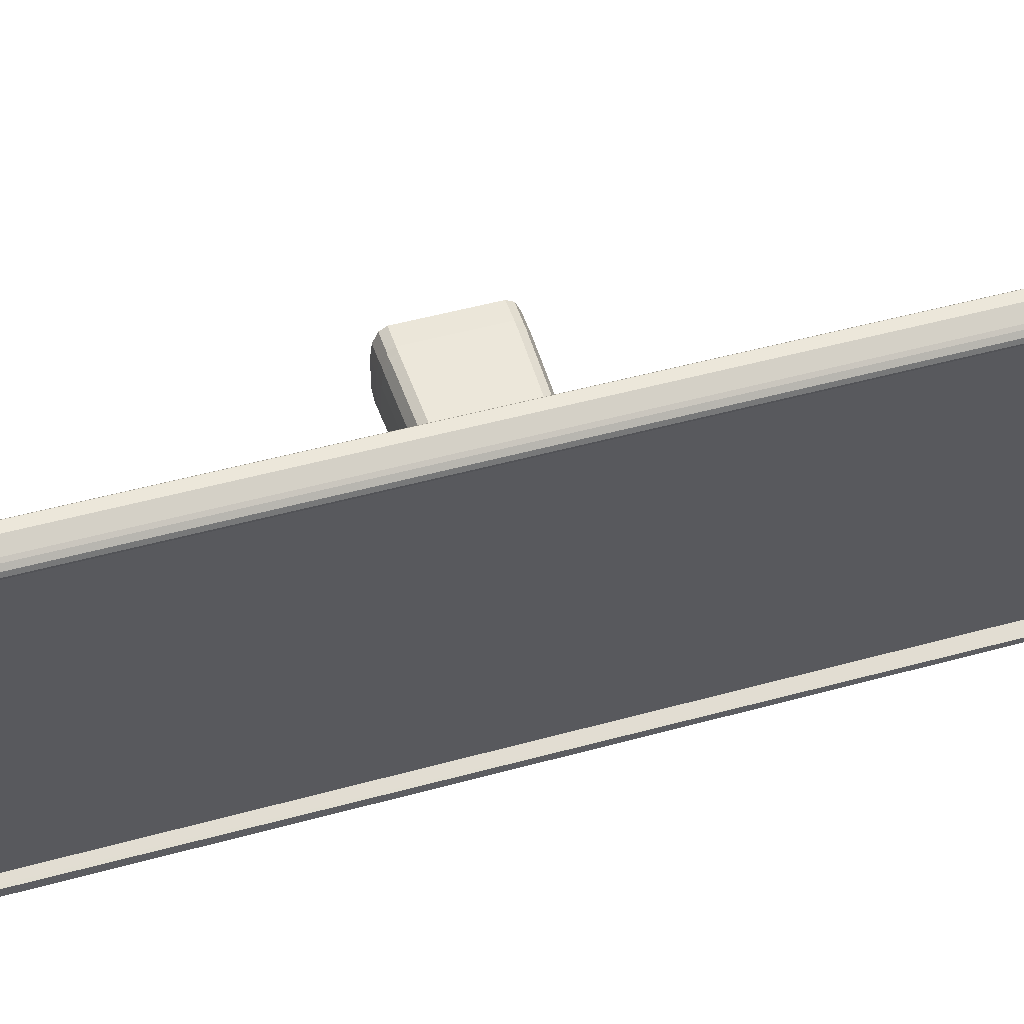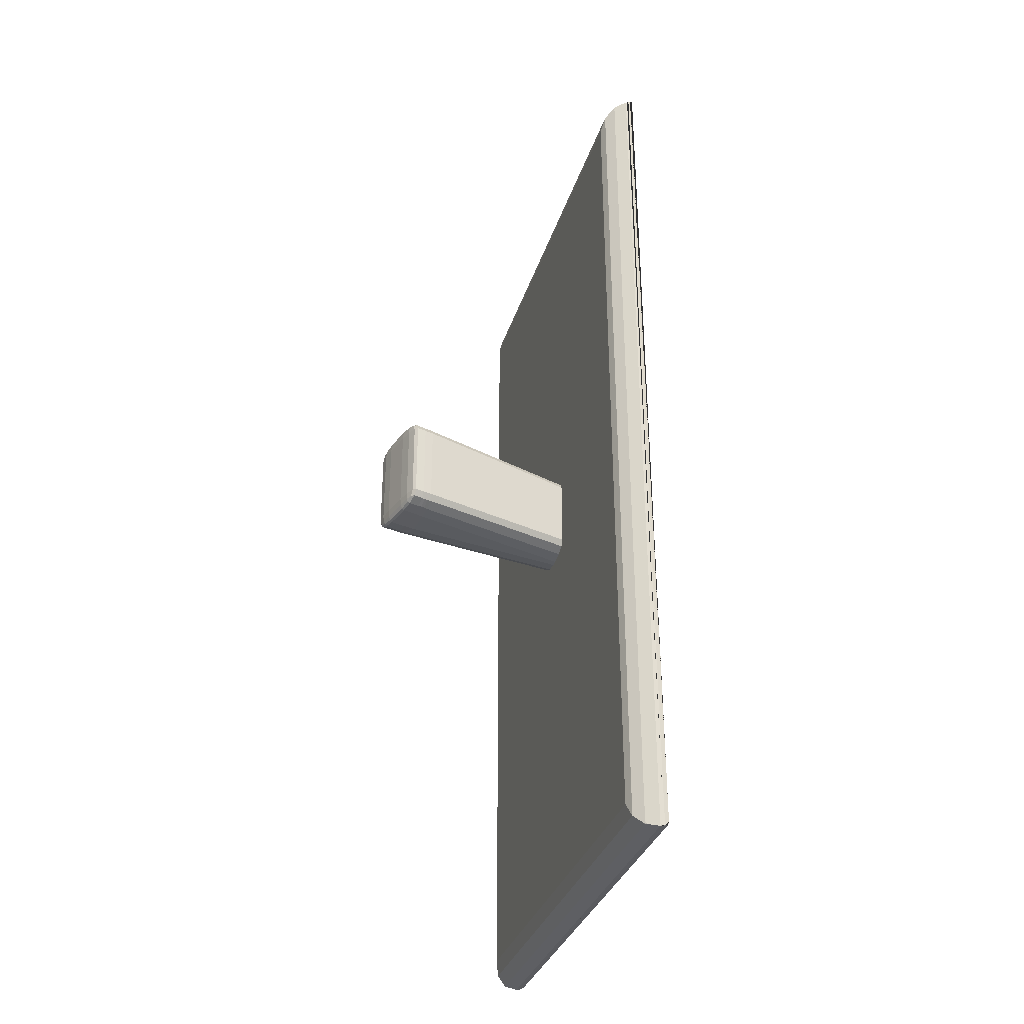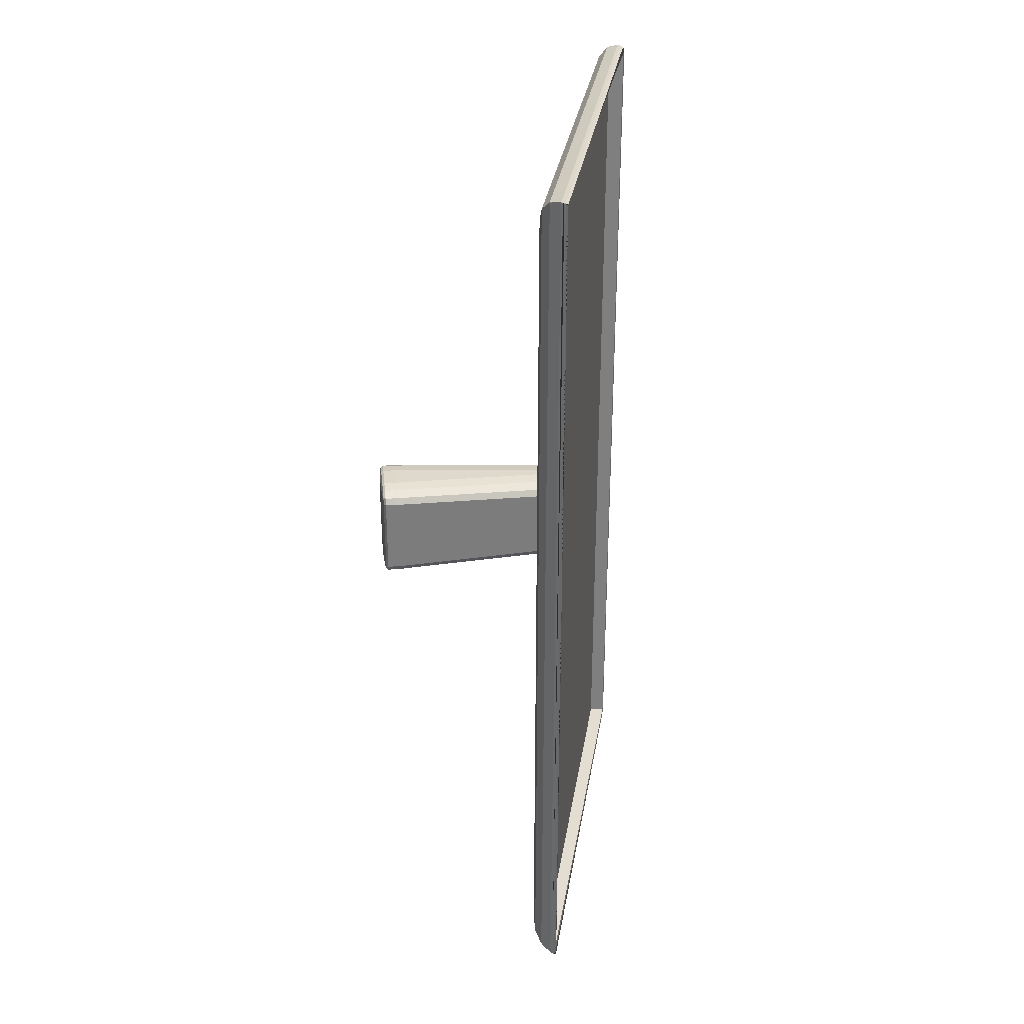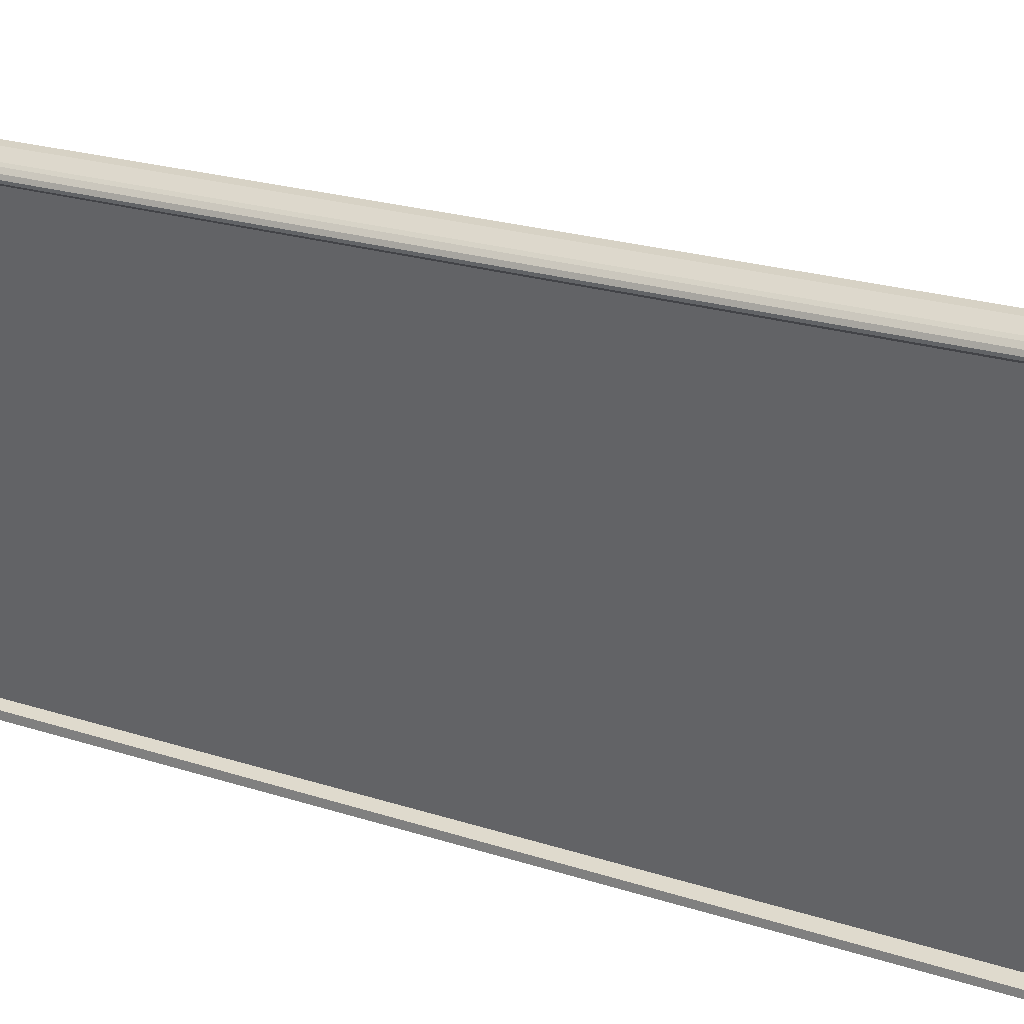
<metadata>
{"format":"obj","ext":"obj","renderer":"f3d","projection":"perspective","resolution":1024,"background":"white","views":[{"elev":47.9,"azim":72.6,"up":"+Y"},{"elev":-33.5,"azim":-31.3,"up":"+Z"},{"elev":31.6,"azim":-6.0,"up":"+Z"},{"elev":21.2,"azim":120.6,"up":"+Y"}]}
</metadata>
<code>
o Cube_Cube.001
v 0.1542 1.213 0.6082
v 0.1542 1.213 -0.6022
v 0.001845 0.6448 0.6082
v 0.001845 0.6448 -0.6022
v 0.1388 1.245 0.5826
v 0.1702 1.24 0.6226
v 0.1448 1.251 0.6026
v 0.1563 1.249 0.6173
v 0.1388 1.245 -0.5826
v 0.1702 1.24 -0.6226
v 0.1448 1.251 -0.6026
v 0.1563 1.249 -0.6173
v -0.01279 0.6788 0.5826
v -0.01176 0.6663 0.6026
v -0.01279 0.6788 -0.5826
v -0.01176 0.6663 -0.6026
v 0.1735 1.237 0.6226
v 0.1768 1.223 0.6153
v 0.1774 1.232 0.6217
v 0.1786 1.227 0.619
v 0.1772 1.223 -0.6111
v 0.1735 1.237 -0.6226
v 0.1788 1.227 -0.6168
v 0.1774 1.232 -0.6211
v 0.01733 0.6391 -0.6098
v 0.01811 0.6385 -0.6162
v 0.01055 0.6408 0.6153
v 0.0148 0.6393 0.619
v 0.008575 0.6364 0.6226
v -0.003942 0.6507 0.6173
v 0.008575 0.6364 -0.6226
v -0.003942 0.6507 -0.6173
v 0.01274 0.6326 -0.6226
v 0.01644 0.6293 -0.6209
v 0.01326 0.6321 0.6226
v 0.01579 0.6292 0.6217
v 0.008575 0.6364 0.6226
v -0.003942 0.6507 0.6173
v 0.008575 0.6364 -0.6226
v -0.003942 0.6507 -0.6173
v 0.01274 0.6326 -0.6226
v 0.01644 0.6293 -0.6209
v 0.01326 0.6321 0.6226
v 0.01579 0.6292 0.6217
v 0.008575 0.6364 0.6226
v 0.009261 0.6389 0.6226
v 0.01172 0.6335 0.6226
v 0.008575 0.6364 0.6172
v 0.006092 0.6392 0.6216
v 0.008804 0.6372 0.6226
v 0.007748 0.6373 0.6223
v 0.008403 0.6371 0.6223
v 0.009388 0.6372 0.6226
v 0.009032 0.6381 0.6226
v 0.008992 0.637 0.6224
v 0.01018 0.6349 0.6218
v 0.01029 0.6353 0.6226
v 0.009385 0.636 0.6221
v 0.008204 0.6368 0.6197
v 0.009042 0.6359 0.6199
v 0.008644 0.6365 0.6211
v 0.00692 0.6383 0.6219
v 0.007315 0.6378 0.6213
v 0.00791 0.6373 0.6218
v -0.005252 0.6533 0.6148
v -0.003942 0.6507 0.6118
v -0.001459 0.6479 0.6183
v -0.003256 0.6533 0.6173
v -0.003942 0.6507 0.6173
v -0.004601 0.652 0.6152
v -0.004815 0.6525 0.6156
v -0.00425 0.6515 0.616
v -0.003575 0.6503 0.6146
v -0.004141 0.6511 0.6141
v -0.003824 0.6508 0.6157
v -0.00257 0.6496 0.6178
v -0.002675 0.6493 0.617
v -0.003266 0.6503 0.617
v -0.003485 0.6524 0.6173
v -0.003227 0.6516 0.6174
v -0.003542 0.6514 0.6171
v -0.004379 0.6516 0.6165
v -0.003713 0.6516 0.6173
v -0.003957 0.6514 0.6168
v 0.006092 0.6392 -0.6216
v 0.009261 0.6389 -0.6226
v 0.01172 0.6335 -0.6226
v 0.008575 0.6364 -0.6172
v 0.008575 0.6364 -0.6226
v 0.007485 0.6382 -0.6221
v 0.00692 0.6383 -0.6219
v 0.007999 0.6374 -0.6221
v 0.009388 0.6372 -0.6226
v 0.008498 0.6381 -0.6225
v 0.008757 0.637 -0.6223
v 0.01018 0.6349 -0.6218
v 0.01029 0.6353 -0.6226
v 0.009381 0.6359 -0.6221
v 0.008575 0.6364 -0.619
v 0.009042 0.6359 -0.6199
v 0.008795 0.6363 -0.6208
v 0.007748 0.6373 -0.6223
v 0.008575 0.6364 -0.6208
v 0.008321 0.6368 -0.6217
v -0.005252 0.6533 -0.6148
v -0.003256 0.6533 -0.6173
v -0.001459 0.6479 -0.6183
v -0.003942 0.6507 -0.6118
v -0.003942 0.6507 -0.6173
v -0.004458 0.6524 -0.6161
v -0.004815 0.6525 -0.6156
v -0.004181 0.6517 -0.6164
v -0.003227 0.6516 -0.6174
v -0.003831 0.6524 -0.6169
v -0.003698 0.6514 -0.6169
v -0.002675 0.6493 -0.617
v -0.00257 0.6496 -0.6178
v -0.00327 0.6503 -0.6169
v -0.003942 0.6507 -0.6136
v -0.003575 0.6503 -0.6146
v -0.003741 0.6506 -0.6155
v -0.004379 0.6516 -0.6165
v -0.003942 0.6507 -0.6155
v -0.00404 0.6511 -0.6161
v 0.01274 0.6326 -0.6226
v 0.01274 0.6326 -0.6172
v 0.009591 0.6354 -0.6226
v 0.01342 0.6352 -0.6226
v 0.01576 0.6299 -0.6212
v 0.01274 0.6326 -0.6208
v 0.01375 0.6317 -0.6222
v 0.01312 0.6324 -0.6216
v 0.01227 0.633 -0.6199
v 0.01274 0.6326 -0.619
v 0.01259 0.6328 -0.6208
v 0.0113 0.6344 -0.6226
v 0.01114 0.6341 -0.6218
v 0.01212 0.6335 -0.6221
v 0.01353 0.6335 -0.6224
v 0.01257 0.6343 -0.6226
v 0.01289 0.6333 -0.6223
v 0.01475 0.6308 -0.6217
v 0.01439 0.6316 -0.6219
v 0.01368 0.6321 -0.622
v 0.01644 0.6293 -0.6209
v 0.01643 0.6293 -0.6154
v 0.01342 0.632 -0.6223
v 0.01712 0.6318 -0.6209
v 0.0169 0.6318 -0.6196
v 0.01644 0.6293 -0.6191
v 0.01659 0.6301 -0.6205
v 0.01643 0.6298 -0.6199
v 0.01599 0.6297 -0.6183
v 0.01643 0.6293 -0.6173
v 0.0162 0.6297 -0.6192
v 0.01506 0.631 -0.6216
v 0.01489 0.6307 -0.6208
v 0.01575 0.6303 -0.6207
v 0.01682 0.6309 -0.6206
v 0.01629 0.631 -0.6211
v 0.0164 0.6303 -0.6206
v 0.01674 0.631 -0.6201
v 0.01677 0.6308 -0.6204
v 0.01651 0.6303 -0.6204
v 0.01576 0.6293 0.6217
v 0.01326 0.6321 0.6172
v 0.01012 0.635 0.6226
v 0.01394 0.6347 0.6226
v 0.01326 0.6321 0.6226
v 0.01453 0.6307 0.6213
v 0.01493 0.6302 0.622
v 0.01399 0.6314 0.6218
v 0.0128 0.6326 0.6199
v 0.01364 0.6317 0.6197
v 0.01324 0.6322 0.6211
v 0.01183 0.6339 0.6226
v 0.01166 0.6336 0.6218
v 0.01263 0.633 0.6221
v 0.01372 0.6338 0.6226
v 0.01309 0.6339 0.6226
v 0.01326 0.6331 0.6224
v 0.0141 0.6312 0.6223
v 0.01349 0.633 0.6226
v 0.01365 0.6322 0.6223
v 0.01579 0.6292 0.6217
v 0.01648 0.6318 0.6217
v 0.01329 0.6321 0.6226
v 0.01579 0.6292 0.6162
v 0.01552 0.632 0.6209
v 0.01602 0.6301 0.6217
v 0.0157 0.6302 0.6214
v 0.01577 0.6301 0.6214
v 0.01571 0.631 0.6218
v 0.01625 0.631 0.6217
v 0.01574 0.6304 0.6215
v 0.01452 0.6307 0.6213
v 0.01469 0.6311 0.6221
v 0.01523 0.6303 0.6214
v 0.01575 0.6297 0.6188
v 0.01542 0.6297 0.619
v 0.01556 0.6299 0.6202
v 0.01561 0.6311 0.6212
v 0.01565 0.6306 0.6205
v 0.01565 0.6303 0.6209
f 6 17 22 10
f 4 3 27 25
f 3 1 18 27
f 66 108 120 116 107 85 91 102 89 103 99 88 48 59 63 49 67 77 73
f 16 11 12 106 114 110 105
f 46 53 57 47 167 176 180 168 17 6
f 2 4 25 21
f 9 5 7 11
f 11 7 8 12
f 12 8 6 10
f 15 9 11 16
f 146 188 200 196 187 165 170 174 166 126 134 130 125 131 142 129 147 157 153
f 10 22 128 140 136 127 87 97 93 86
f 13 15 16 14
f 107 117 113 106 12 10 86 94 90 85
f 7 14 65 71 82 69 83 79 68 8
f 5 13 14 7
f 14 16 105 111 122 109 123 119 108 66 74 70 65
f 87 127 137 133 126 166 173 177 167 47 56 60 48 88 100 96
f 9 15 13 5
f 18 21 23 20
f 20 23 24 19
f 19 24 22 17
f 21 25 26 23
f 187 197 193 186 19 17 168 179 183 169 182 171 165
f 26 28 189 203 199 188 146 154 150 145 151 162 149
f 25 27 28 26
f 23 26 149 163 159 148 24
f 24 148 160 156 147 129 143 139 128 22
f 27 18 20 28
f 28 20 19 186 194 190 185 191 202 189
f 1 2 21 18
f 45 51 52 50
f 50 52 55 54
f 46 54 55 53
f 53 55 58 57
f 47 57 58 56
f 56 58 61 60
f 48 60 61 59
f 59 61 64 63
f 49 63 64 62
f 62 64 52 51
f 52 64 61 58 55
f 65 71 72 70
f 70 72 75 74
f 66 74 75 73
f 73 75 78 77
f 67 77 78 76
f 76 78 81 80
f 68 80 81 79
f 79 81 84 83
f 69 83 84 82
f 82 84 72 71
f 72 84 81 78 75
f 85 91 92 90
f 90 92 95 94
f 86 94 95 93
f 93 95 98 97
f 87 97 98 96
f 96 98 101 100
f 88 100 101 99
f 99 101 104 103
f 89 103 104 102
f 102 104 92 91
f 92 104 101 98 95
f 105 111 112 110
f 110 112 115 114
f 106 114 115 113
f 113 115 118 117
f 107 117 118 116
f 116 118 121 120
f 108 120 121 119
f 119 121 124 123
f 109 123 124 122
f 122 124 112 111
f 112 124 121 118 115
f 125 131 132 130
f 130 132 135 134
f 126 134 135 133
f 133 135 138 137
f 127 137 138 136
f 136 138 141 140
f 128 140 141 139
f 139 141 144 143
f 129 143 144 142
f 142 144 132 131
f 132 144 141 138 135
f 145 151 152 150
f 150 152 155 154
f 146 154 155 153
f 153 155 158 157
f 147 157 158 156
f 156 158 161 160
f 148 160 161 159
f 159 161 164 163
f 149 163 164 162
f 162 164 152 151
f 152 164 161 158 155
f 165 171 172 170
f 170 172 175 174
f 166 174 175 173
f 173 175 178 177
f 167 177 178 176
f 176 178 181 180
f 168 180 181 179
f 179 181 184 183
f 169 183 184 182
f 182 184 172 171
f 172 184 181 178 175
f 185 191 192 190
f 190 192 195 194
f 186 194 195 193
f 193 195 198 197
f 187 197 198 196
f 196 198 201 200
f 188 200 201 199
f 199 201 204 203
f 189 203 204 202
f 202 204 192 191
f 192 204 201 198 195
f 8 68 80 76 67 49 62 51 45 50 54 46 6
f 4 2 1 3
l 29 37
l 30 38
l 31 39
l 32 40
l 33 41
l 34 42
l 35 43
l 36 44
l 45 29
l 69 30
l 89 31
l 109 32
l 125 33
l 145 34
l 169 35
l 185 36
o Cube.001_Cube.003
v -0.2117 0.8903 0.05397
v -0.2117 0.9258 0.07108
v -0.2179 0.9258 0.05397
v -0.2117 0.895 0.06251
v -0.2148 0.895 0.05397
v -0.2147 0.8996 0.06215
v -0.2148 0.9258 0.06879
v -0.2117 0.9081 0.06879
v -0.2147 0.9088 0.06657
v -0.2171 0.9081 0.05397
v -0.2171 0.9258 0.06251
v -0.2163 0.9088 0.06215
v -0.2117 0.9624 0.07108
v -0.2117 0.998 0.05397
v -0.2179 0.9624 0.05397
v -0.2117 0.9802 0.06879
v -0.2148 0.9624 0.06879
v -0.2147 0.9795 0.06657
v -0.2148 0.9933 0.05397
v -0.2117 0.9933 0.06251
v -0.2147 0.9886 0.06215
v -0.2171 0.9624 0.06251
v -0.2171 0.9802 0.05397
v -0.2163 0.9795 0.06215
v -0.2117 0.8903 -0.05397
v -0.2179 0.9258 -0.05397
v -0.2117 0.9258 -0.07108
v -0.2148 0.895 -0.05397
v -0.2117 0.895 -0.06251
v -0.2147 0.8996 -0.06215
v -0.2171 0.9258 -0.06251
v -0.2171 0.9081 -0.05397
v -0.2163 0.9088 -0.06215
v -0.2117 0.9081 -0.06879
v -0.2148 0.9258 -0.06879
v -0.2147 0.9088 -0.06657
v -0.2117 0.998 -0.05397
v -0.2117 0.9624 -0.07108
v -0.2179 0.9624 -0.05397
v -0.2117 0.9933 -0.06251
v -0.2148 0.9933 -0.05397
v -0.2147 0.9886 -0.06215
v -0.2148 0.9624 -0.06879
v -0.2117 0.9802 -0.06879
v -0.2147 0.9795 -0.06657
v -0.2171 0.9802 -0.05397
v -0.2171 0.9624 -0.06251
v -0.2163 0.9795 -0.06215
v 0.06729 0.9048 0.04697
v 0.07795 0.9297 0.0468
v 0.07098 0.9406 0.06415
v 0.07096 0.9086 0.04691
v 0.06849 0.9102 0.05535
v 0.07148 0.9125 0.05503
v 0.07645 0.9288 0.05522
v 0.07486 0.9177 0.04685
v 0.07402 0.9184 0.05499
v 0.06982 0.9231 0.06156
v 0.07393 0.9327 0.0615
v 0.07242 0.9201 0.05958
v 0.08155 0.9834 0.04697
v 0.0724 0.9484 0.06415
v 0.08325 0.9586 0.0468
v 0.07866 0.9784 0.05539
v 0.08397 0.9794 0.04691
v 0.08223 0.9751 0.055
v 0.07658 0.9472 0.06151
v 0.07533 0.9656 0.06163
v 0.07982 0.9652 0.05962
v 0.08454 0.9711 0.04686
v 0.08052 0.951 0.0552
v 0.08275 0.9674 0.05495
v 0.07098 0.9406 -0.06415
v 0.07795 0.9297 -0.0468
v 0.06729 0.9048 -0.04697
v 0.07393 0.9327 -0.0615
v 0.06982 0.9231 -0.06156
v 0.07242 0.9201 -0.05958
v 0.07486 0.9177 -0.04685
v 0.07645 0.9288 -0.05522
v 0.07402 0.9184 -0.05499
v 0.06849 0.9102 -0.05535
v 0.07096 0.9086 -0.04691
v 0.07148 0.9125 -0.05503
v 0.0724 0.9484 -0.06415
v 0.08155 0.9834 -0.04697
v 0.08325 0.9586 -0.0468
v 0.07533 0.9656 -0.06163
v 0.07658 0.9472 -0.06151
v 0.07982 0.9652 -0.05962
v 0.08397 0.9794 -0.04691
v 0.07866 0.9784 -0.05539
v 0.08223 0.9751 -0.055
v 0.08052 0.951 -0.0552
v 0.08454 0.9711 -0.04686
v 0.08275 0.9674 -0.05495
v -0.1848 0.998 -0.05397
v -0.1725 0.9977 -0.0538
v -0.1756 0.9623 -0.07087
v -0.1911 0.9624 -0.07108
v -0.1807 0.9979 -0.05392
v -0.1868 0.9928 -0.06235
v -0.1819 0.9924 -0.06263
v -0.1734 0.9924 -0.0622
v -0.1766 0.9978 -0.05386
v -0.1774 0.9923 -0.06259
v -0.1808 0.9623 -0.07094
v -0.1746 0.9797 -0.06837
v -0.1788 0.9804 -0.06829
v -0.1891 0.9799 -0.06855
v -0.1859 0.9624 -0.07101
v -0.1837 0.9805 -0.06836
v -0.1991 0.8903 -0.05397
v -0.196 0.9258 -0.07108
v -0.1803 0.9265 -0.07087
v -0.1867 0.8906 -0.0538
v -0.1981 0.8955 -0.06236
v -0.195 0.8904 -0.05392
v -0.1941 0.896 -0.06264
v -0.1907 0.9261 -0.07101
v -0.197 0.9084 -0.06854
v -0.1927 0.9079 -0.06835
v -0.1823 0.909 -0.06833
v -0.1855 0.9263 -0.07094
v -0.1878 0.9081 -0.06828
v -0.1908 0.8905 -0.05386
v -0.1847 0.896 -0.06214
v -0.1896 0.8961 -0.06256
v -0.1867 0.8906 0.0538
v -0.1803 0.9265 0.07087
v -0.196 0.9258 0.07108
v -0.1991 0.8903 0.05397
v -0.1847 0.896 0.06214
v -0.1908 0.8905 0.05386
v -0.1896 0.8961 0.06256
v -0.1855 0.9263 0.07094
v -0.1823 0.909 0.06833
v -0.1878 0.9081 0.06828
v -0.197 0.9084 0.06854
v -0.1907 0.9261 0.07101
v -0.1927 0.9079 0.06835
v -0.195 0.8904 0.05392
v -0.1981 0.8955 0.06236
v -0.1941 0.896 0.06264
v -0.1725 0.9977 0.0538
v -0.1848 0.998 0.05397
v -0.1911 0.9624 0.07108
v -0.1756 0.9623 0.07087
v -0.1766 0.9978 0.05386
v -0.1734 0.9924 0.0622
v -0.1774 0.9923 0.06259
v -0.1868 0.9928 0.06235
v -0.1807 0.9979 0.05392
v -0.1819 0.9924 0.06263
v -0.1859 0.9624 0.07101
v -0.1891 0.9799 0.06855
v -0.1837 0.9805 0.06836
v -0.1746 0.9797 0.06837
v -0.1808 0.9623 0.07094
v -0.1788 0.9804 0.06829
f 335 351 217 206
f 279 253 333 320
f 255 266 352 334
f 301 241 218 350
f 207 219 243 230
f 231 242 304 318
f 278 291 267 254
f 289 277 319 303
f 265 290 302 349
f 205 208 210 209
f 208 212 213 210
f 206 211 213 212
f 211 215 216 213
f 207 214 216 215
f 214 209 210 216
f 210 213 216
f 217 220 222 221
f 220 224 225 222
f 218 223 225 224
f 223 227 228 225
f 219 226 228 227
f 226 221 222 228
f 222 225 228
f 229 232 234 233
f 232 236 237 234
f 230 235 237 236
f 235 239 240 237
f 231 238 240 239
f 238 233 234 240
f 234 237 240
f 241 244 246 245
f 244 248 249 246
f 242 247 249 248
f 247 251 252 249
f 243 250 252 251
f 250 245 246 252
f 246 249 252
f 253 256 258 257
f 256 260 261 258
f 254 259 261 260
f 259 263 264 261
f 255 262 264 263
f 262 257 258 264
f 258 261 264
f 265 268 270 269
f 268 272 273 270
f 266 271 273 272
f 271 275 276 273
f 267 274 276 275
f 274 269 270 276
f 270 273 276
f 277 280 282 281
f 280 284 285 282
f 278 283 285 284
f 283 287 288 285
f 279 286 288 287
f 286 281 282 288
f 282 285 288
f 289 292 294 293
f 292 296 297 294
f 290 295 297 296
f 295 299 300 297
f 291 298 300 299
f 298 293 294 300
f 294 297 300
f 301 305 307 306
f 305 309 310 307
f 302 308 310 309
f 308 312 313 310
f 303 311 313 312
f 311 315 316 313
f 304 314 316 315
f 314 306 307 316
f 307 310 313 316
f 317 321 323 322
f 321 325 326 323
f 318 324 326 325
f 324 328 329 326
f 319 327 329 328
f 327 331 332 329
f 320 330 332 331
f 330 322 323 332
f 323 326 329 332
f 333 337 339 338
f 337 341 342 339
f 334 340 342 341
f 340 344 345 342
f 335 343 345 344
f 343 347 348 345
f 336 346 348 347
f 346 338 339 348
f 339 342 345 348
f 349 353 355 354
f 353 357 358 355
f 350 356 358 357
f 356 360 361 358
f 351 359 361 360
f 359 363 364 361
f 352 362 364 363
f 362 354 355 364
f 355 358 361 364
f 229 205 209 232
f 232 209 214 236
f 236 214 207 230
f 206 217 221 211
f 211 221 226 215
f 215 226 219 207
f 218 241 245 223
f 223 245 250 227
f 227 250 243 219
f 242 231 239 247
f 247 239 235 251
f 251 235 230 243
f 317 229 233 321
f 321 233 238 325
f 325 238 231 318
f 241 301 306 244
f 244 306 314 248
f 248 314 304 242
f 303 319 328 311
f 311 328 324 315
f 315 324 318 304
f 336 317 322 346
f 346 322 330 338
f 338 330 320 333
f 301 350 357 305
f 305 357 353 309
f 309 353 349 302
f 351 335 344 359
f 359 344 340 363
f 363 340 334 352
f 205 336 347 208
f 208 347 343 212
f 212 343 335 206
f 350 218 224 356
f 356 224 220 360
f 360 220 217 351
f 291 278 284 298
f 298 284 280 293
f 293 280 277 289
f 253 279 287 256
f 256 287 283 260
f 260 283 278 254
f 290 265 269 295
f 295 269 274 299
f 299 274 267 291
f 266 255 263 271
f 271 263 259 275
f 275 259 254 267
f 302 290 296 308
f 308 296 292 312
f 312 292 289 303
f 279 320 331 286
f 286 331 327 281
f 281 327 319 277
f 255 334 341 262
f 262 341 337 257
f 257 337 333 253
f 352 266 272 362
f 362 272 268 354
f 354 268 265 349
f 229 317 336 205

</code>
